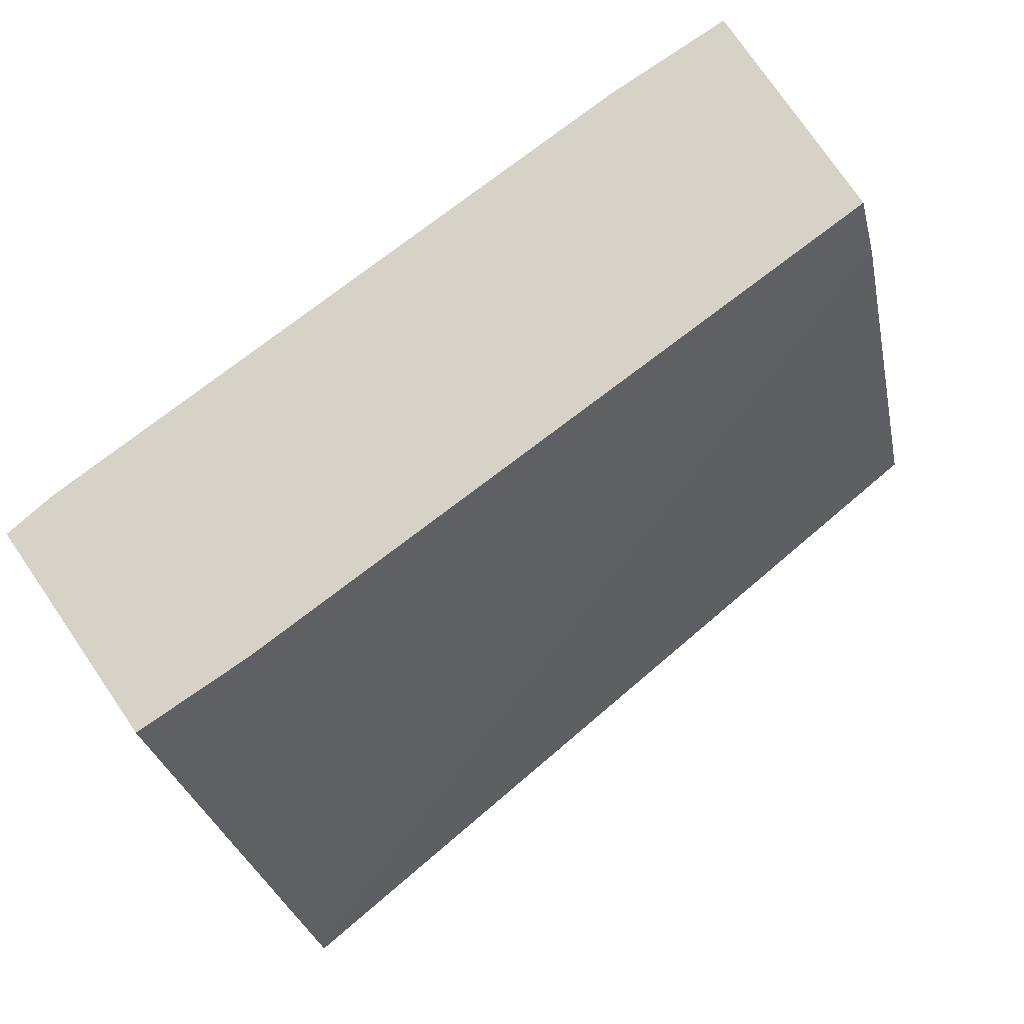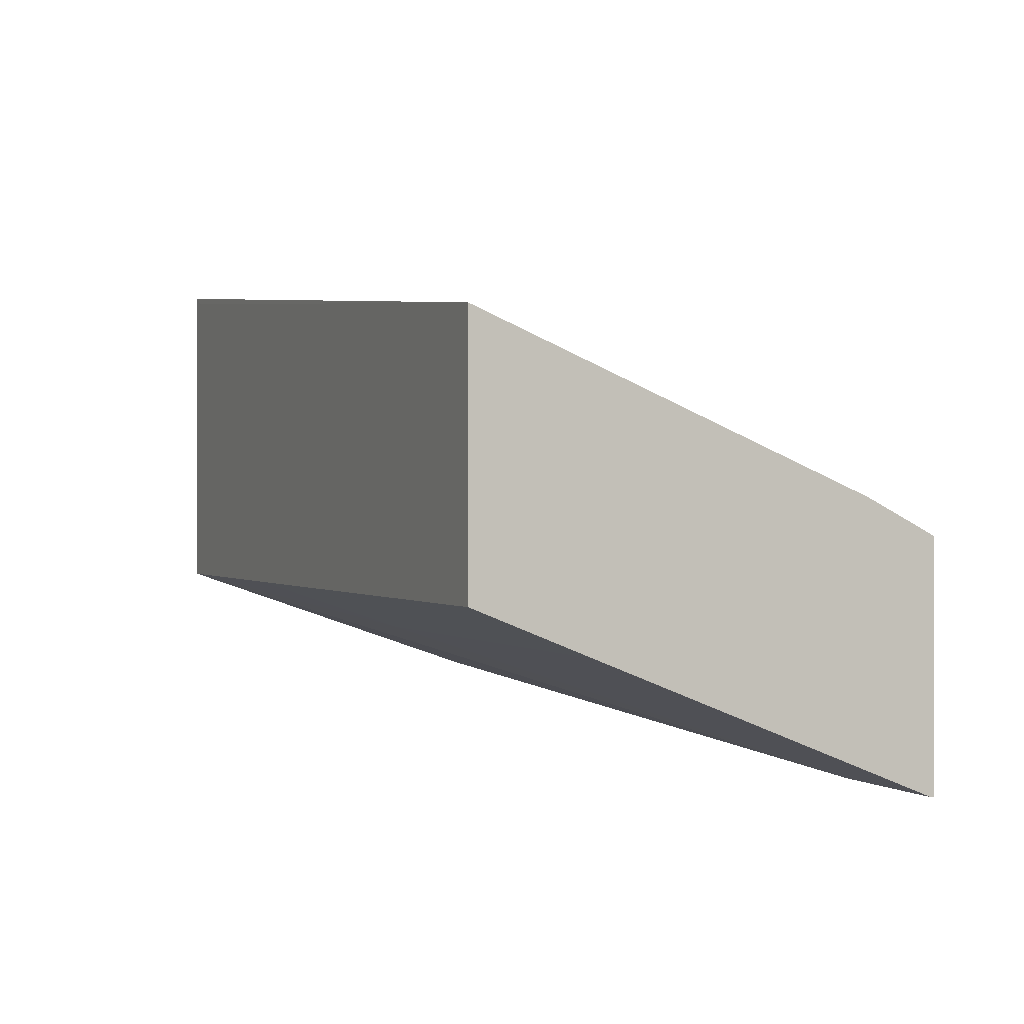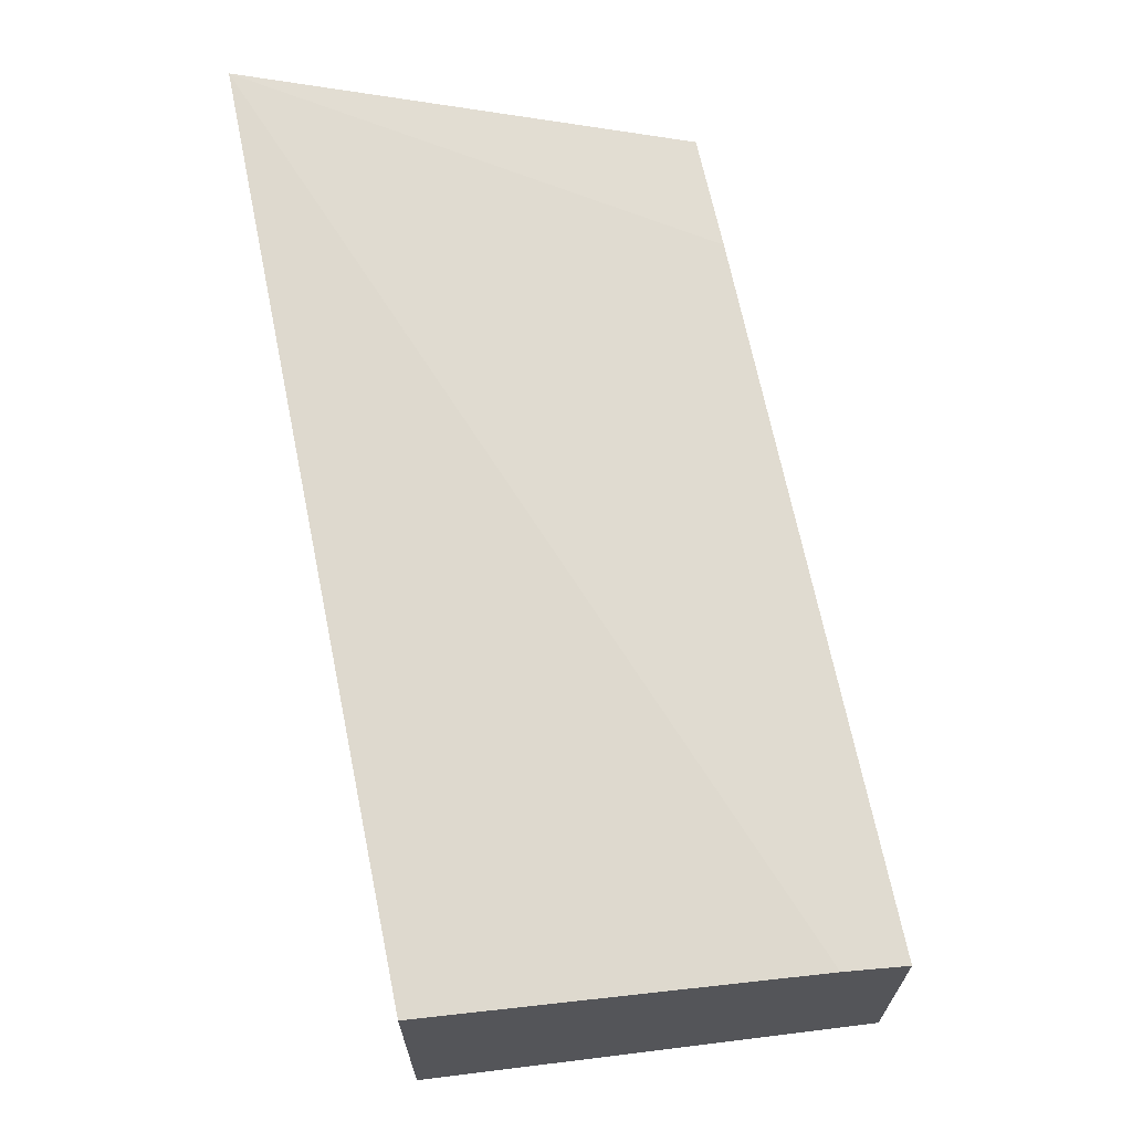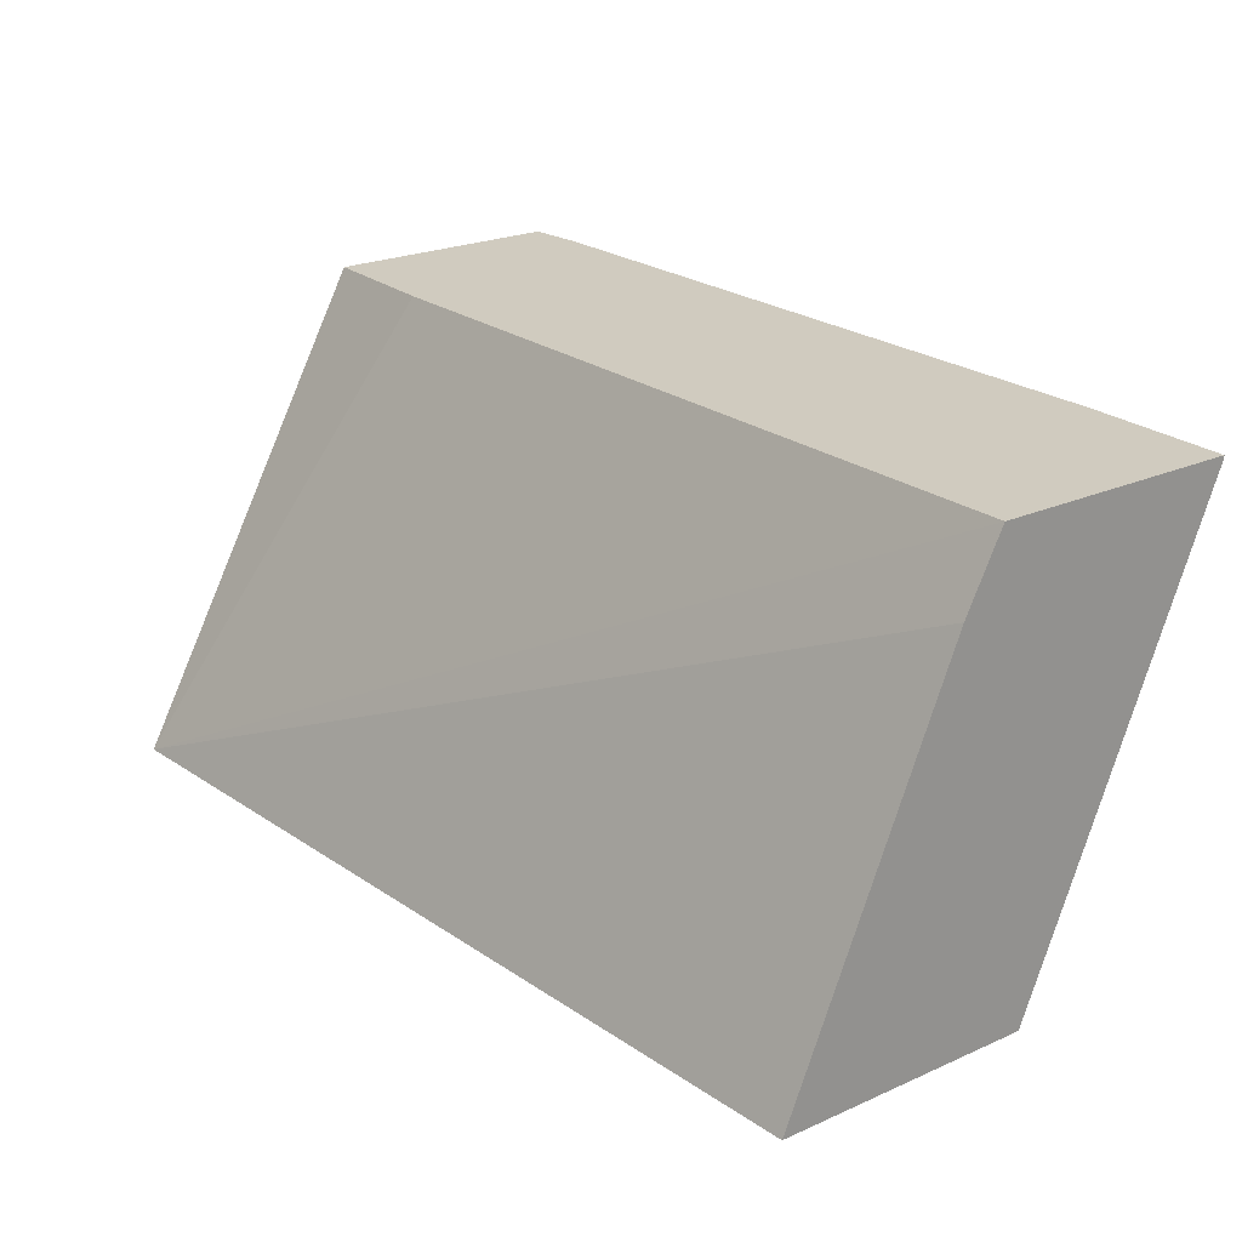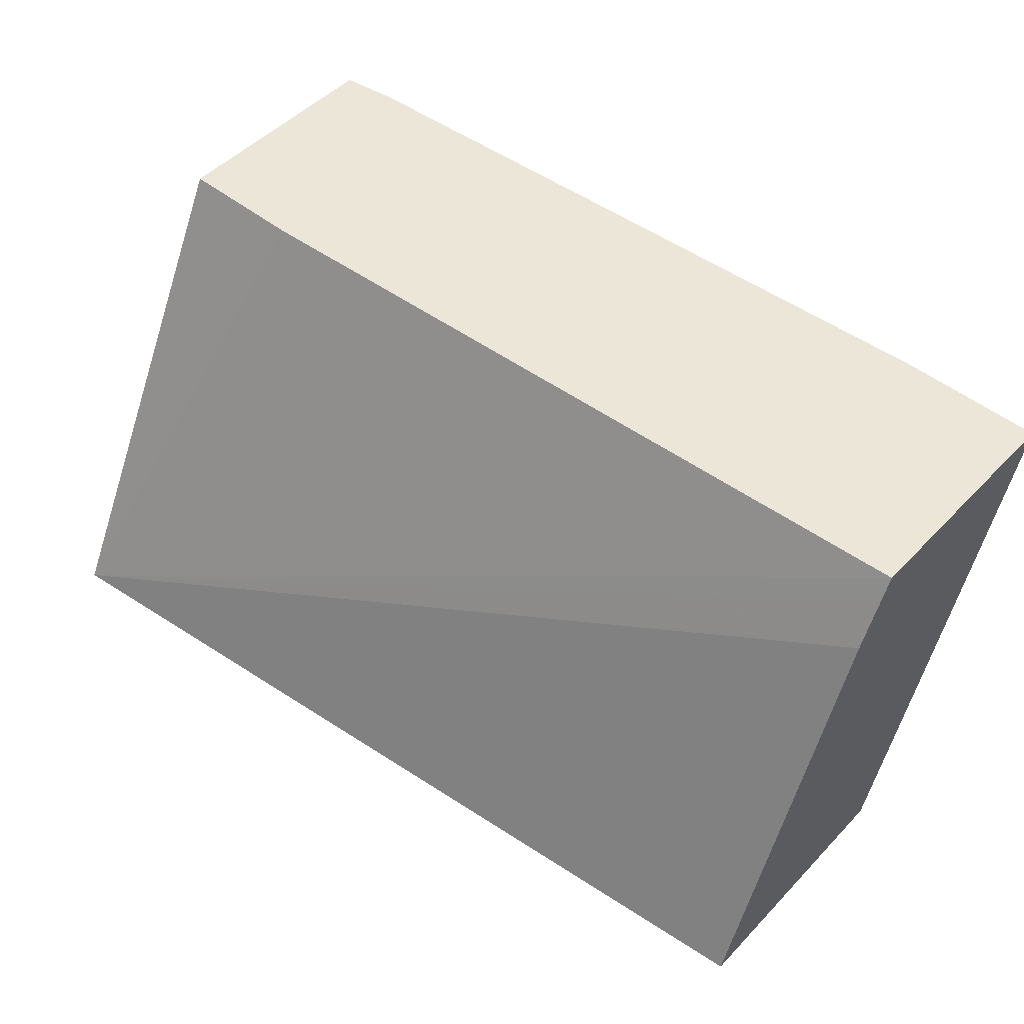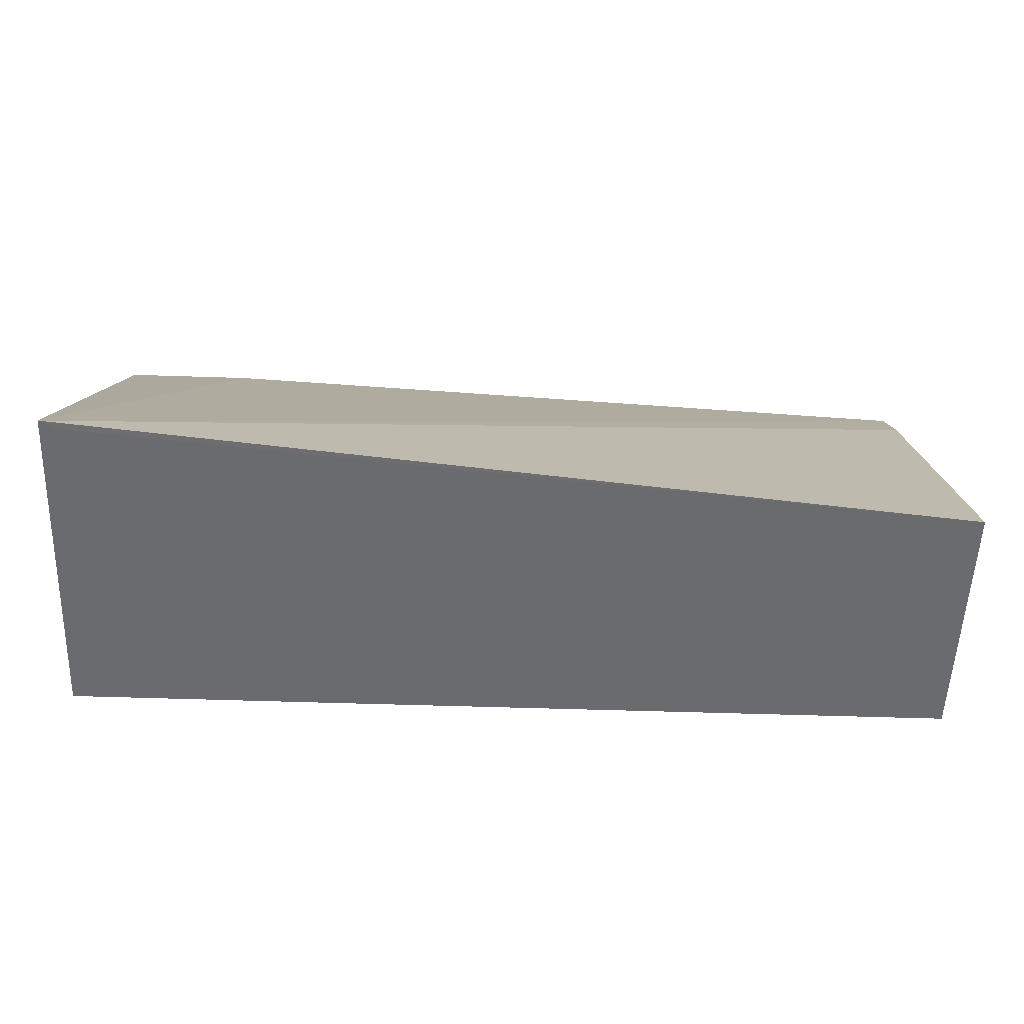
<metadata>
{"format":"obj","ext":"obj","renderer":"f3d","projection":"perspective","resolution":1024,"background":"white","views":[{"elev":78.1,"azim":-34.6,"up":"+Y"},{"elev":0.2,"azim":66.7,"up":"+Z"},{"elev":66.3,"azim":78.4,"up":"+Z"},{"elev":23.7,"azim":53.5,"up":"+Y"},{"elev":49.3,"azim":41.4,"up":"+Y"},{"elev":-53.3,"azim":-2.0,"up":"+Y"}]}
</metadata>
<code>
v 0.001258 -0.1346 -0.5421
v 0.001258 -0.1346 -0.4477
v 0.001258 -0.1355 -0.5421
v -0.05423 -0.1346 -0.5421
v 0.001258 -0.1437 -0.4432
v -0.2972 -0.1346 -0.4342
v -0.3478 -0.316 -0.3369
v 0.001258 -0.2711 -0.4879
v -0.05423 -0.1355 -0.5421
v -0.3253 -0.1346 -0.529
v 0.001258 -0.1618 -0.4342
v -0.3478 -0.1346 -0.4342
v 0.001258 -0.316 -0.3706
v 0.001258 -0.1627 -0.4337
v -0.3478 -0.316 -0.365
v -0.341 -0.316 -0.3402
v 0.001258 -0.316 -0.4699
v -0.1897 -0.2711 -0.4879
v -0.3478 -0.316 -0.4698
v -0.3253 -0.1898 -0.515
v -0.3478 -0.1346 -0.5262
v -0.2347 -0.316 -0.4699
v -0.3388 -0.2033 -0.5083
f 8 22 18
f 7 14 11
f 7 12 21
f 7 21 19
f 7 19 15
f 7 15 16
f 7 16 13
f 8 17 22
f 9 18 19
f 20 23 21
f 9 20 10
f 10 20 21
f 13 16 15
f 13 15 19
f 13 19 22
f 13 22 17
f 18 22 19
f 19 21 23
f 19 23 20
f 9 19 20
f 7 13 14
f 5 7 11
f 4 9 10
f 6 12 7
f 1 2 5
f 1 5 11
f 1 11 14
f 1 14 13
f 1 13 17
f 1 8 3
f 1 3 9
f 1 9 4
f 1 17 8
f 1 10 21
f 1 21 12
f 3 18 9
f 1 12 6
f 1 6 2
f 2 6 7
f 2 7 5
f 3 8 18
f 1 4 10

</code>
